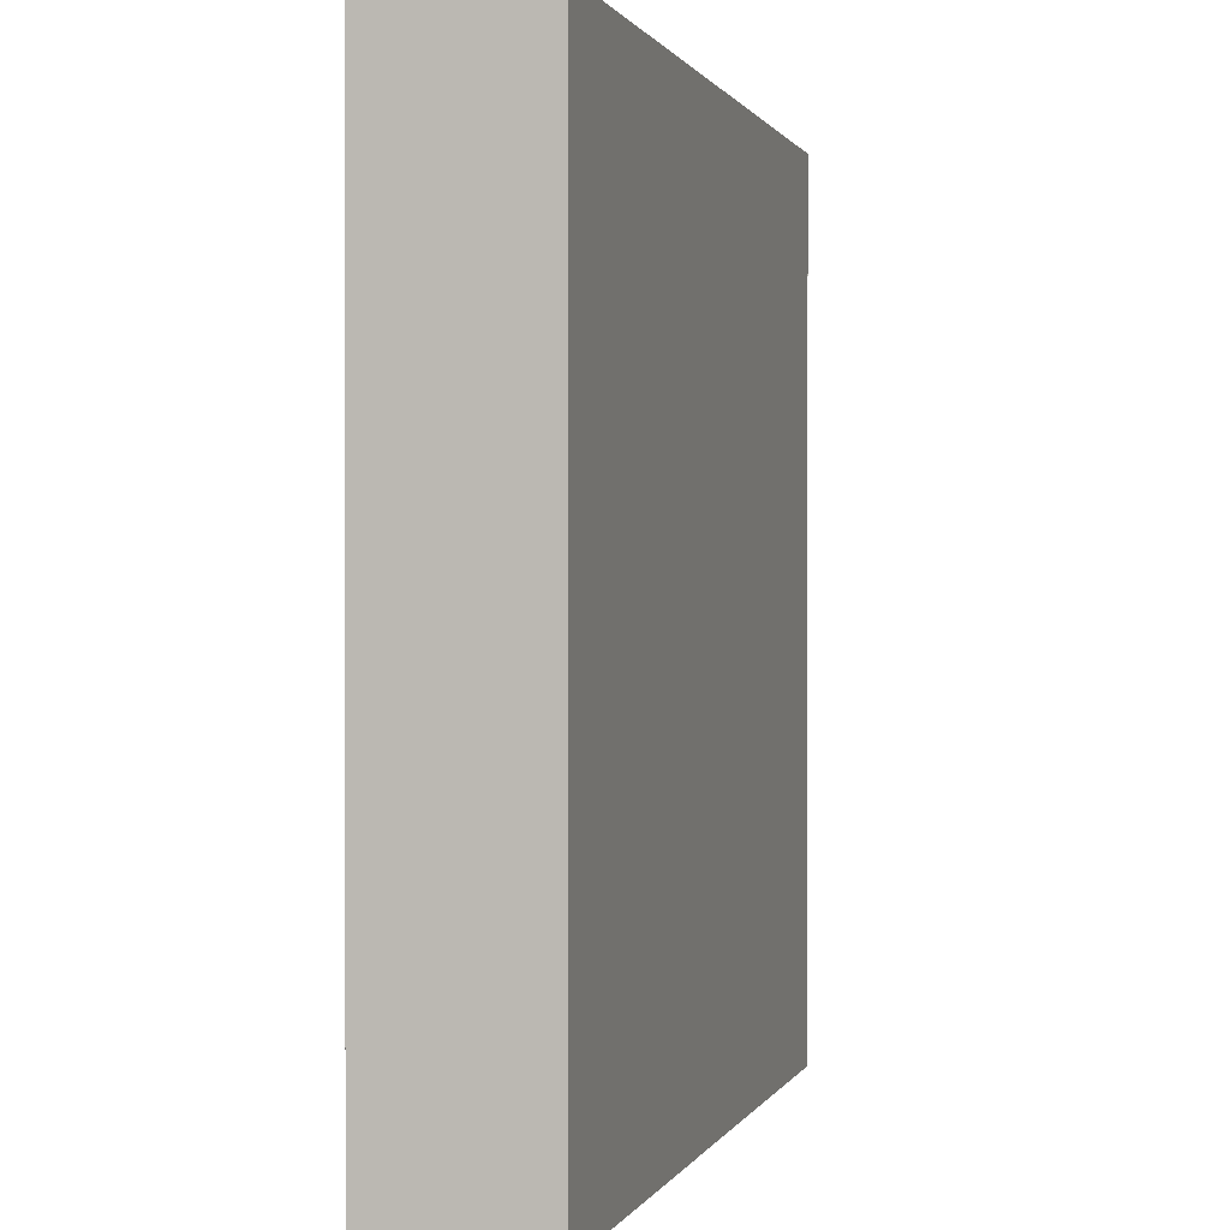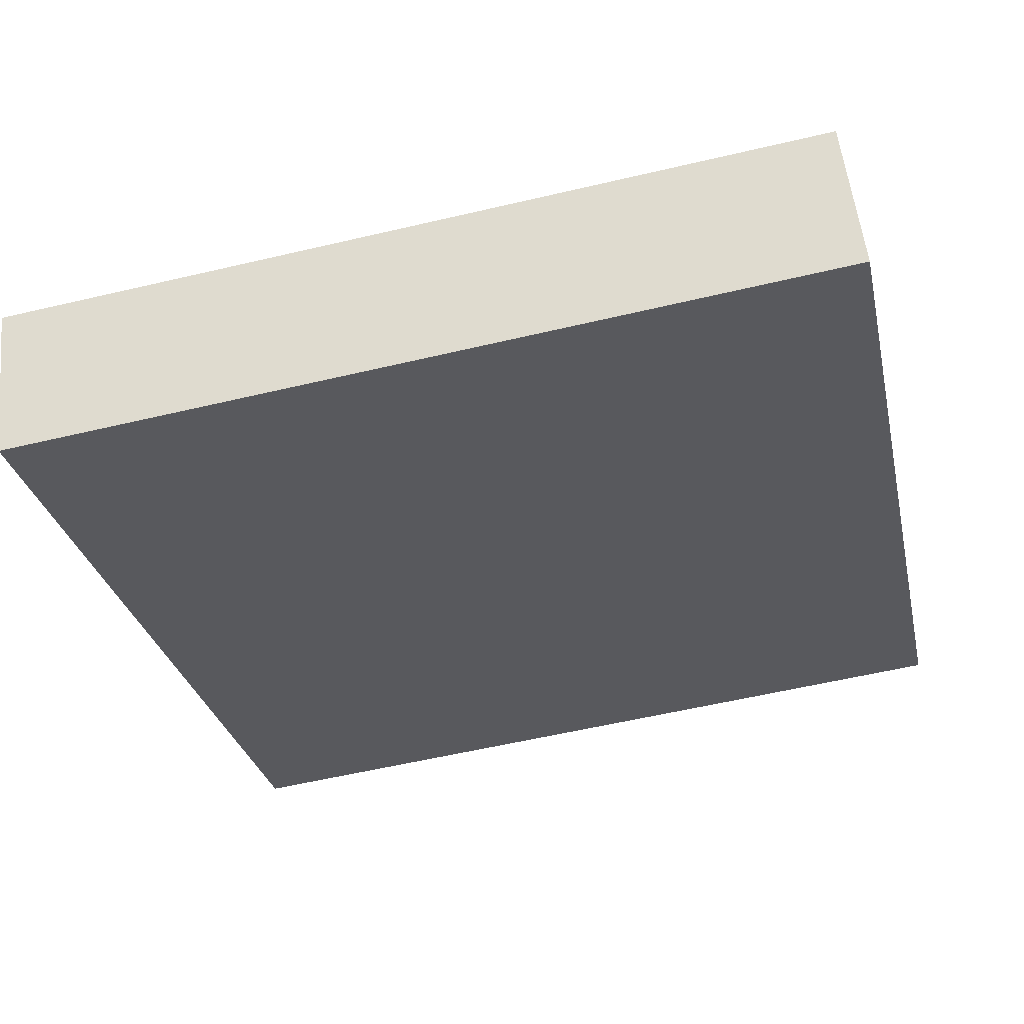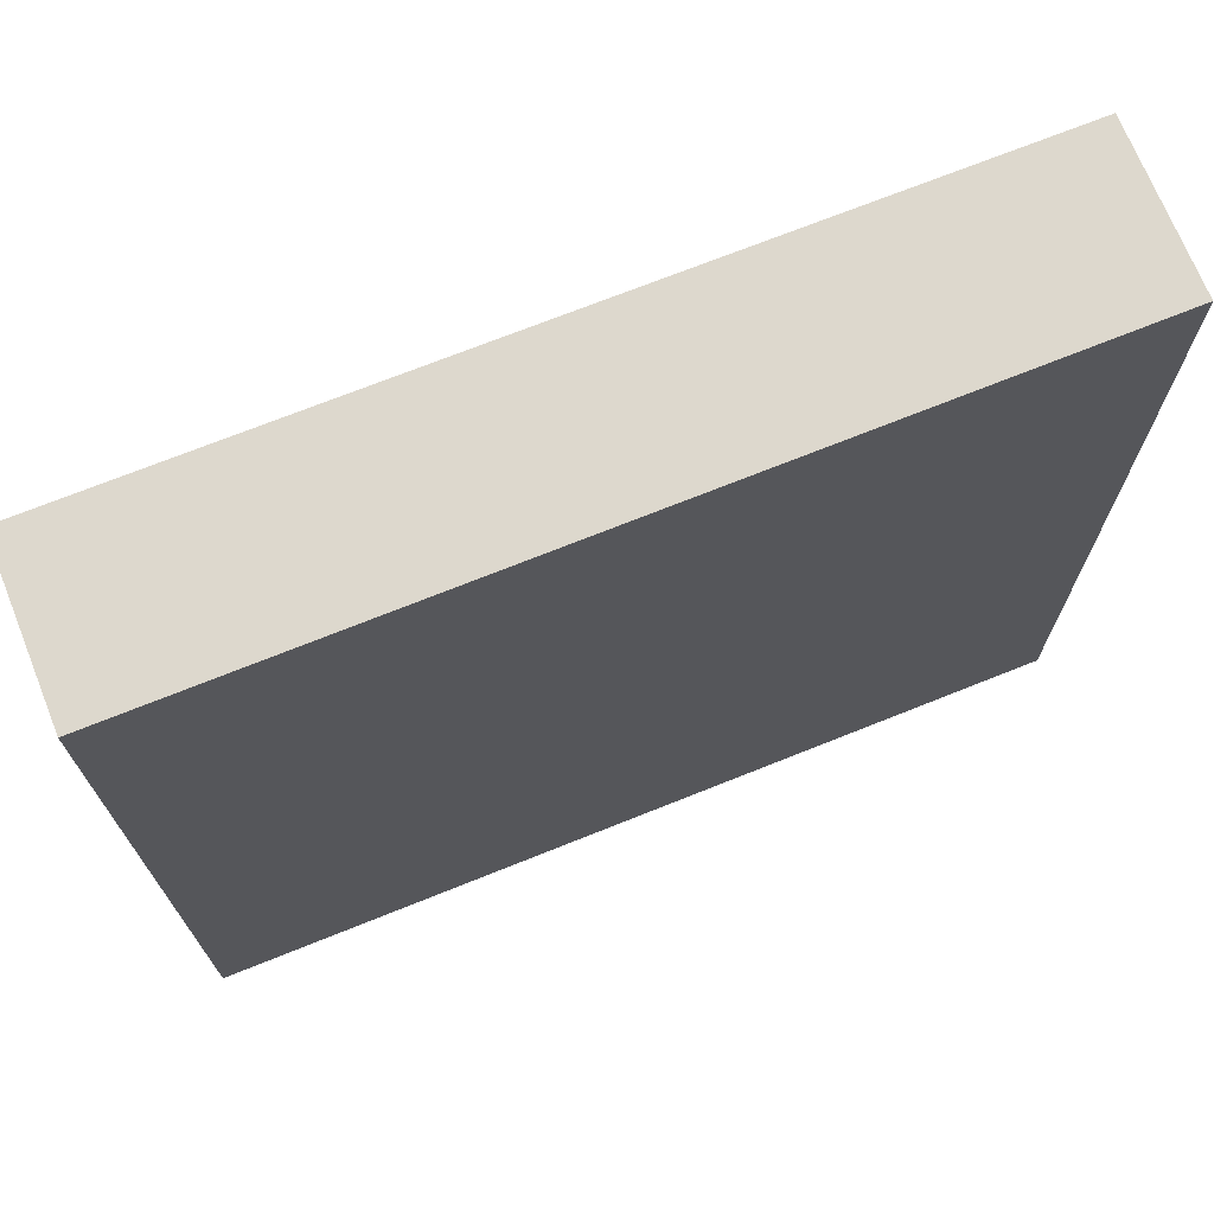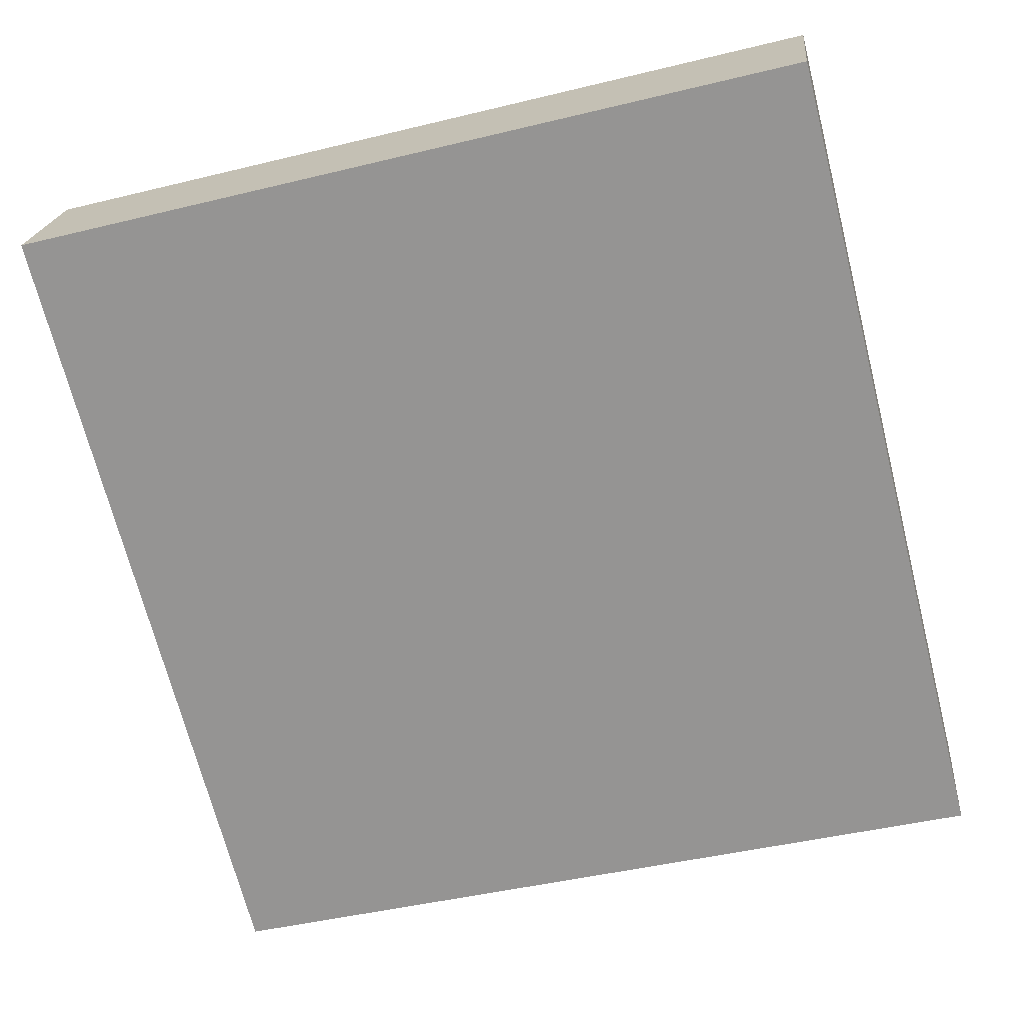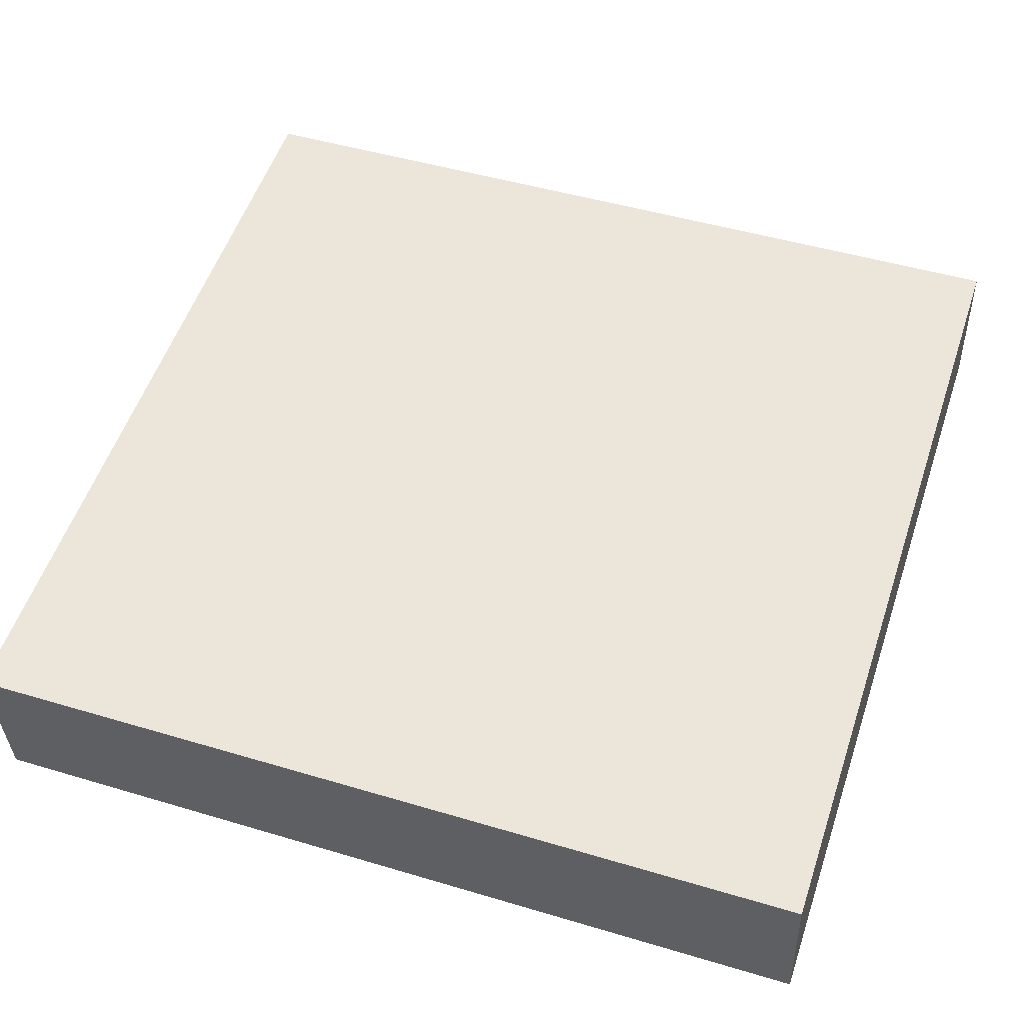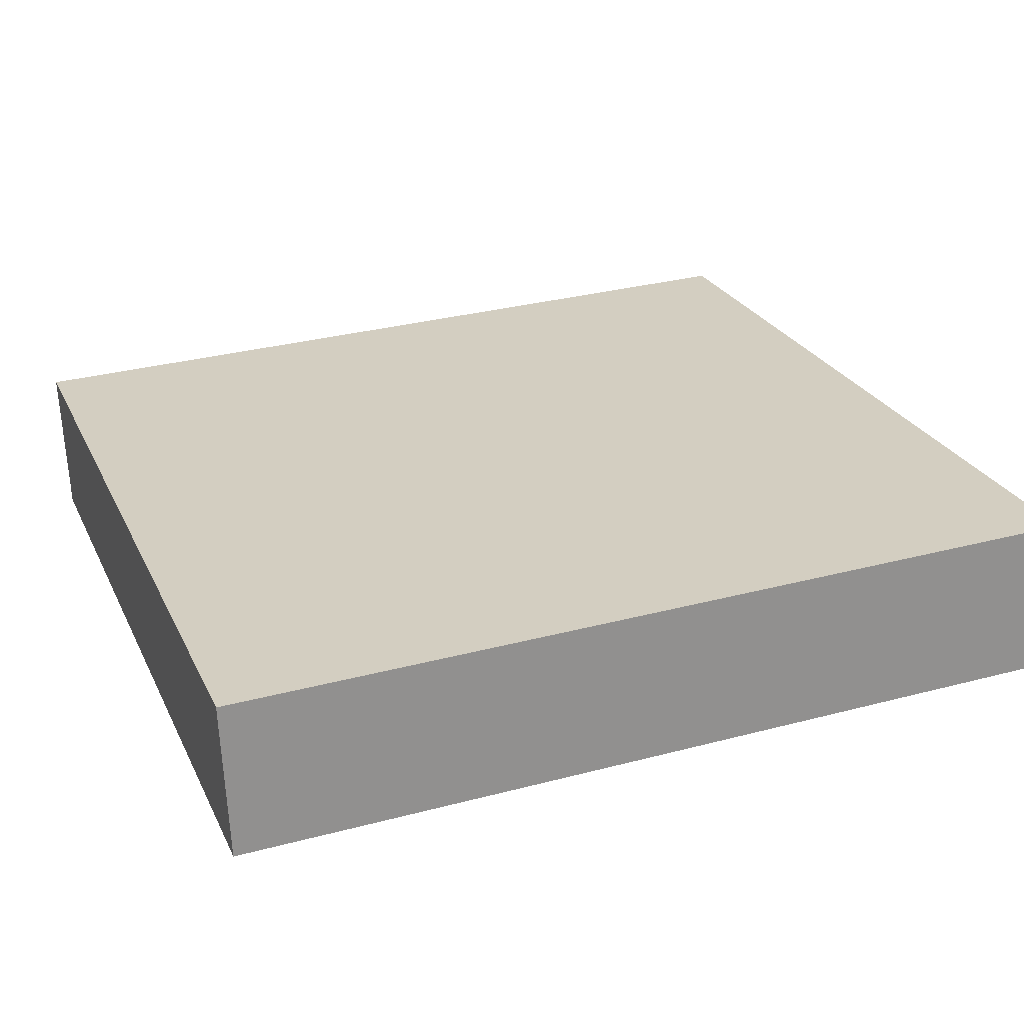
<metadata>
{"format":"obj","ext":"obj","renderer":"f3d","projection":"perspective","resolution":1024,"background":"white","views":[{"elev":0.6,"azim":111.0,"up":"+Y"},{"elev":-29.8,"azim":-167.7,"up":"+Z"},{"elev":72.2,"azim":164.5,"up":"+Y"},{"elev":-69.7,"azim":14.3,"up":"+Z"},{"elev":47.8,"azim":108.6,"up":"+Z"},{"elev":31.4,"azim":-110.6,"up":"+Z"}]}
</metadata>
<code>
v  7.408 7.491 0.564
v  0 7.491 4.587e-16
v  0.165 7.491 1.348
v  7.262 7.491 -0.805
v  0.165 -8.254e-17 1.348
v  7.408 -3.454e-17 0.564
v  7.262 4.929e-17 -0.805
v  0 0 0
g defaultobject
f 1 2 3
f 2 1 4
f 5 1 3
f 1 5 6
f 6 4 1
f 4 6 7
f 7 2 4
f 2 7 8
f 8 3 2
f 3 8 5
f 5 7 6
f 7 5 8

</code>
